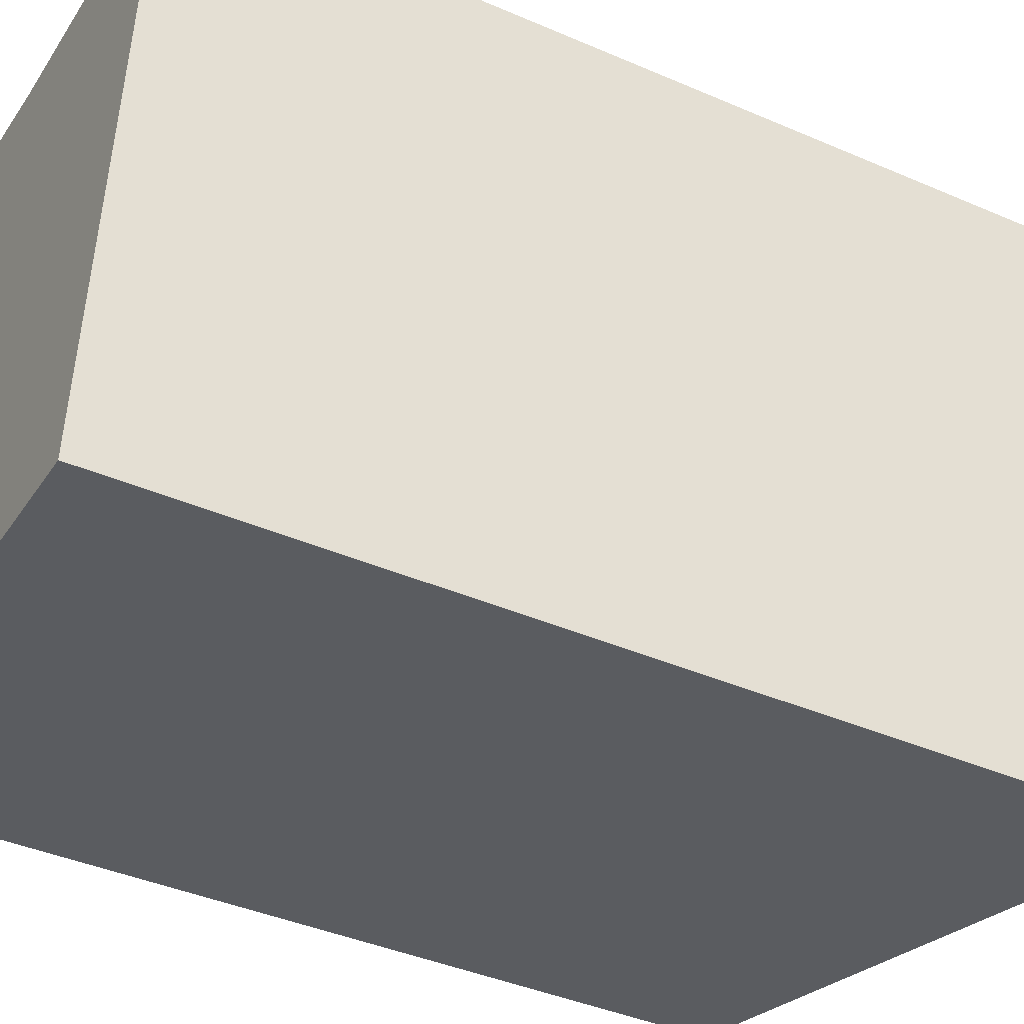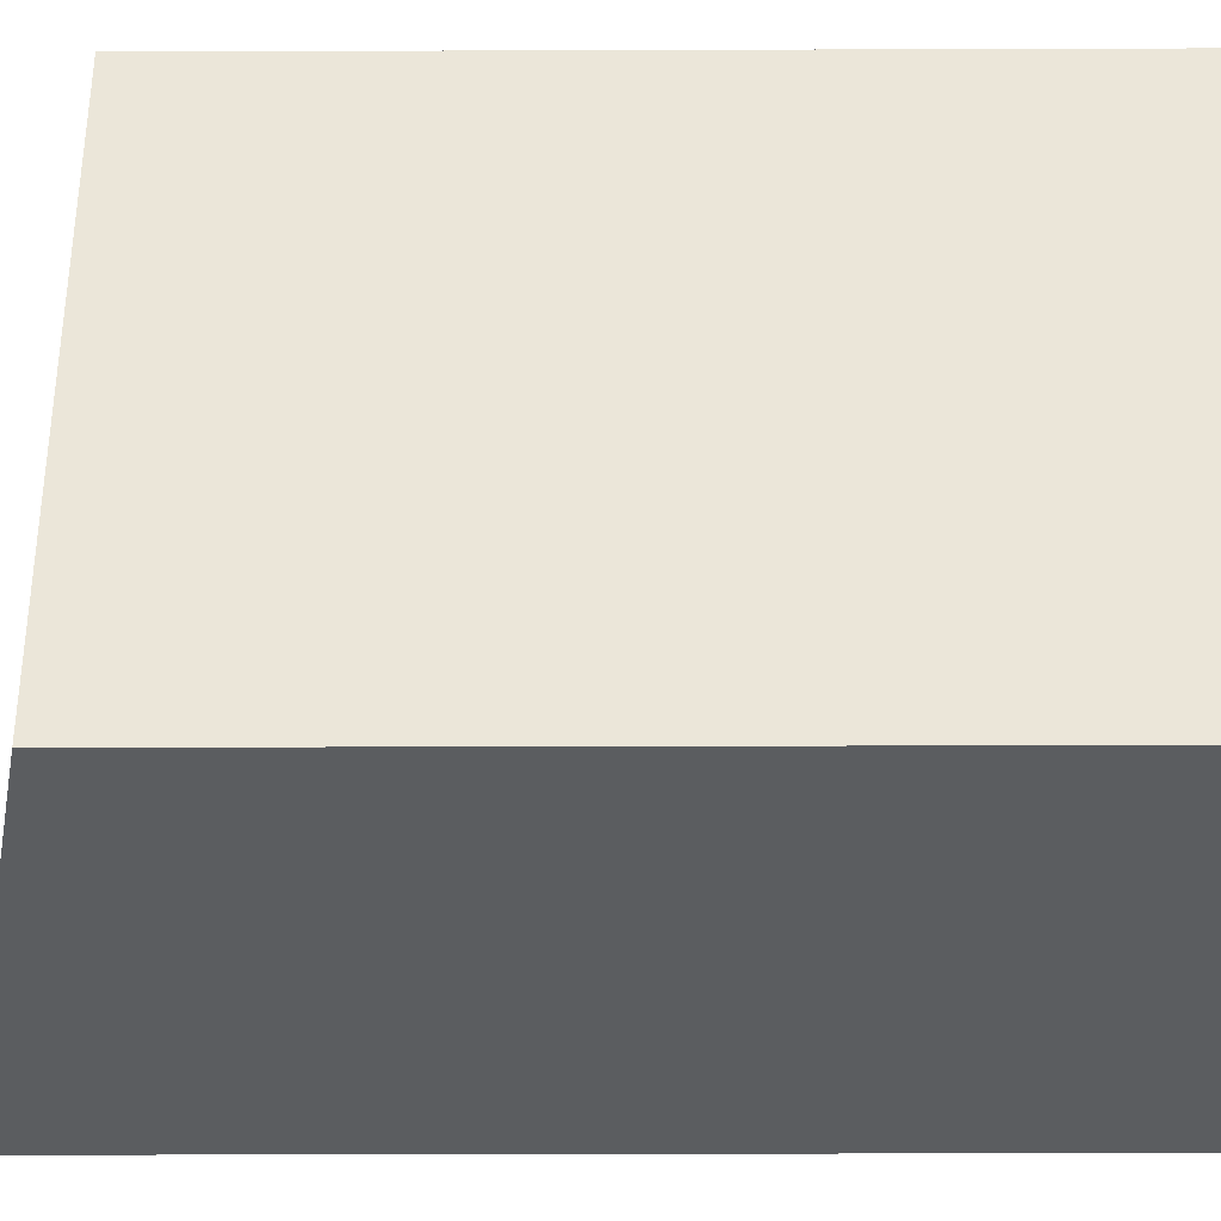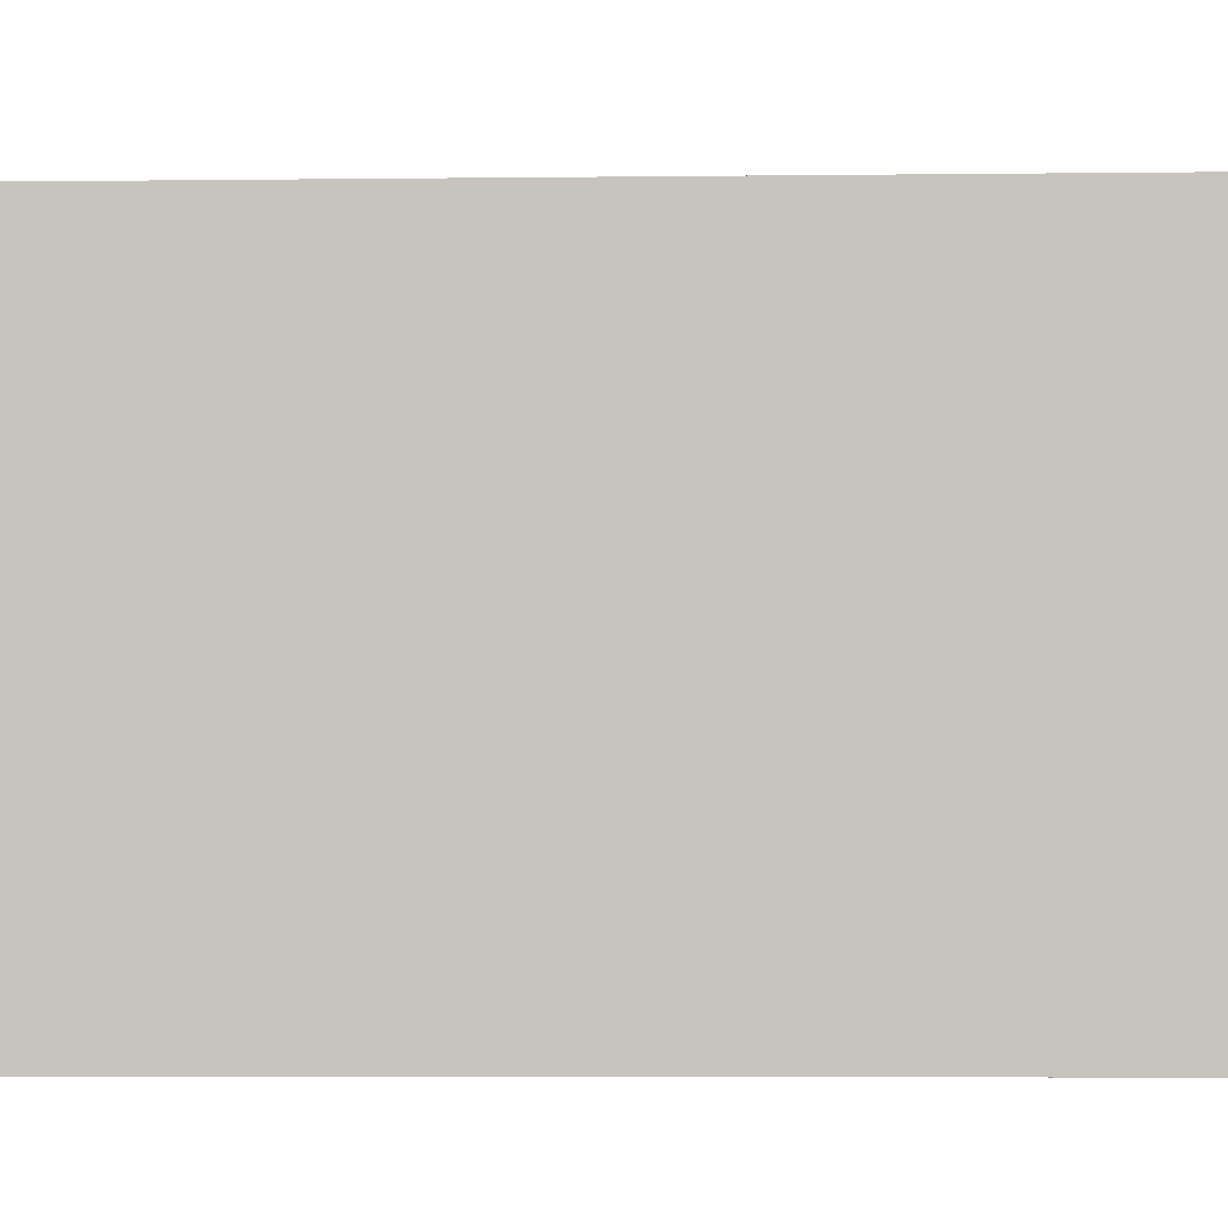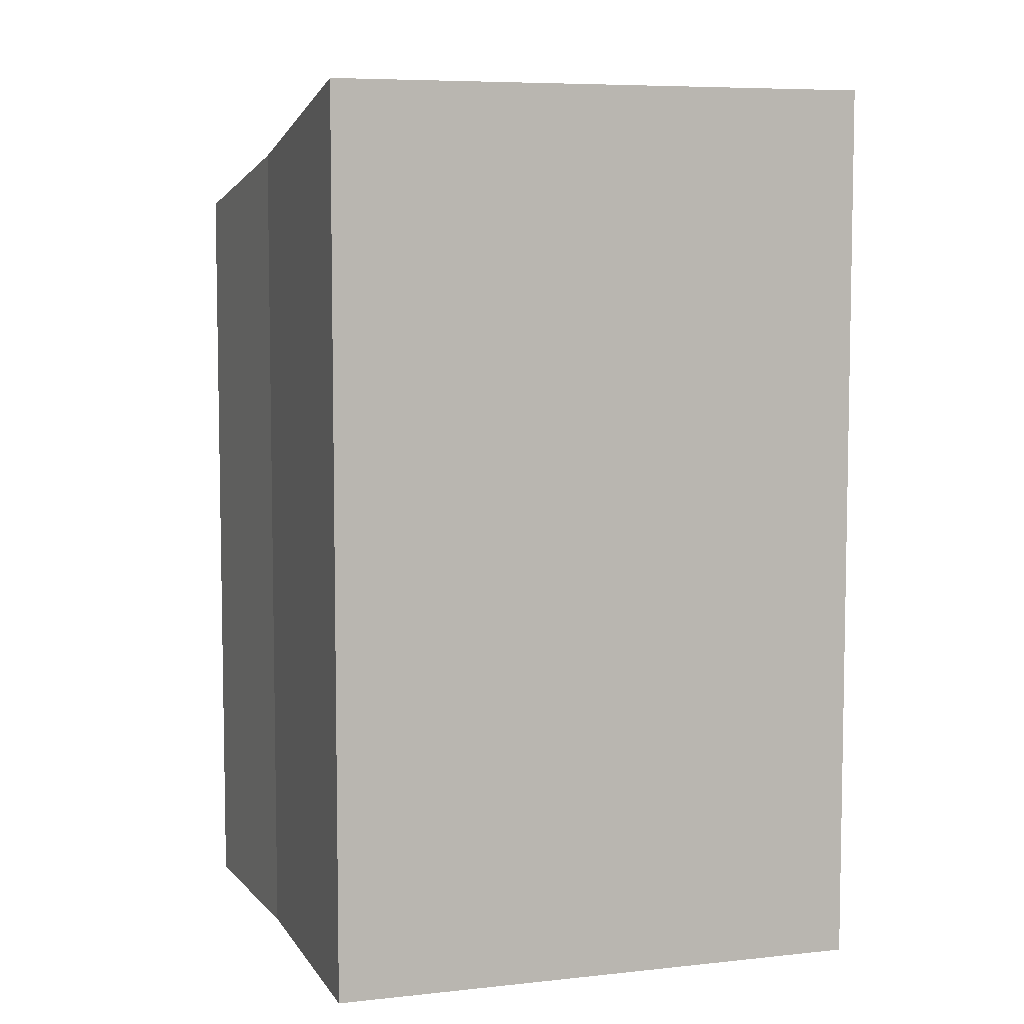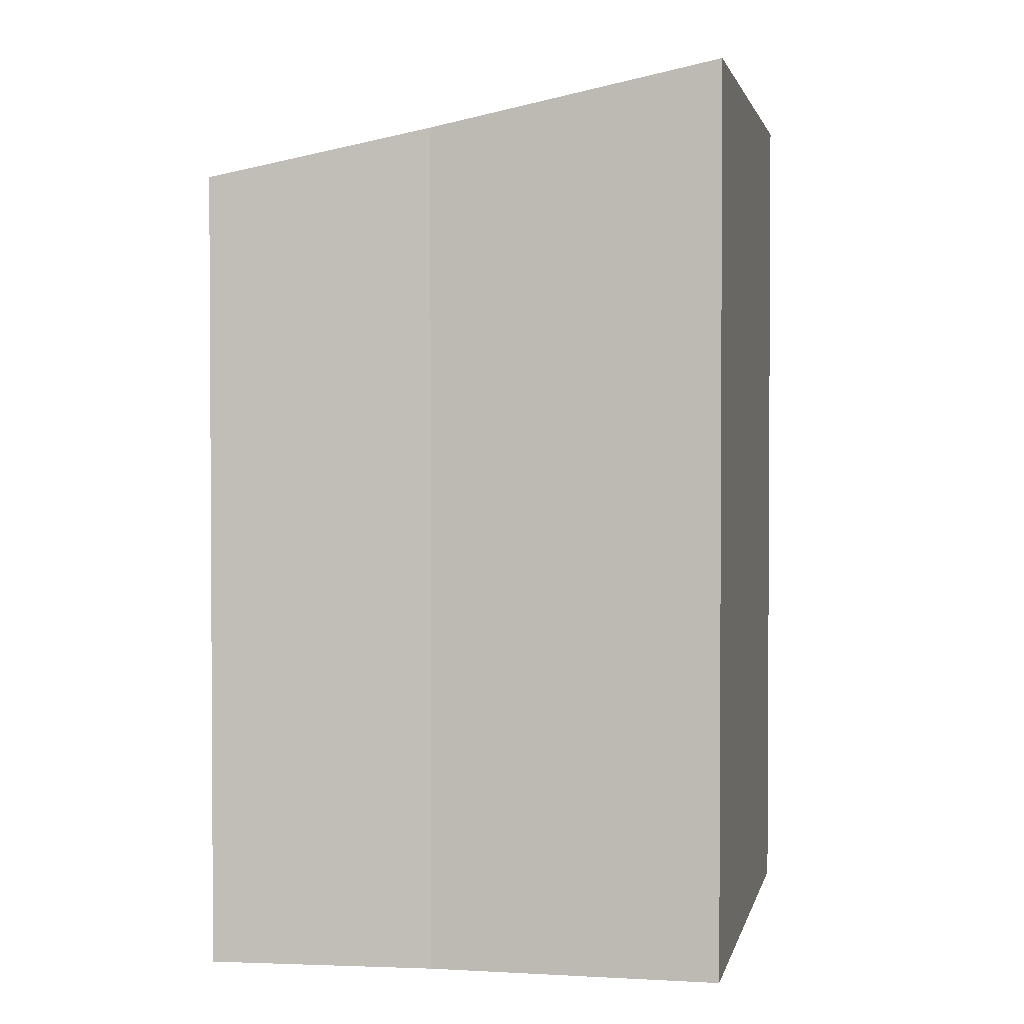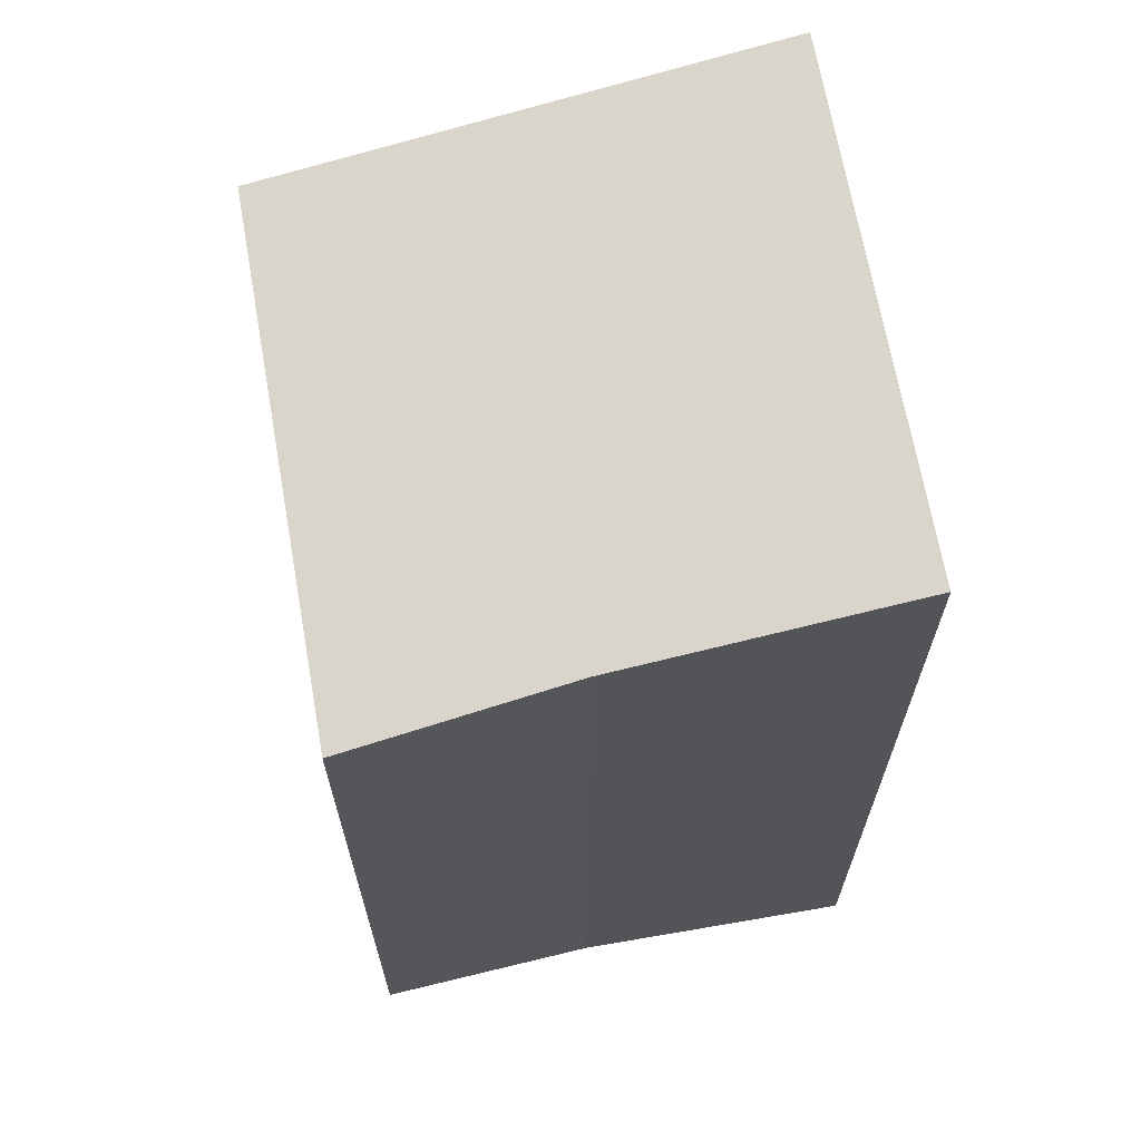
<metadata>
{"format":"obj","ext":"obj","renderer":"f3d","projection":"perspective","resolution":1024,"background":"white","views":[{"elev":-40.6,"azim":62.0,"up":"+Z"},{"elev":-28.1,"azim":-89.7,"up":"+Z"},{"elev":-6.8,"azim":91.9,"up":"+Z"},{"elev":6.6,"azim":78.7,"up":"+Y"},{"elev":2.0,"azim":18.3,"up":"+Y"},{"elev":66.1,"azim":-2.9,"up":"+Y"}]}
</metadata>
<code>
v  4.756 8.266 -0.603
v  2.693 7.714 4.694
v  5.33 8.251 4.373
v  1.151 7.397 4.99
v  0.662 7.297 5.084
v  0.658 7.297 5.053
v  0 7.297 4.468e-16
v  2.693 -2.874e-16 4.694
v  0.662 -3.113e-16 5.084
v  1.151 -3.055e-16 4.99
v  5.33 -2.678e-16 4.373
v  4.756 3.692e-17 -0.603
v  0 0 0
v  0.658 -3.094e-16 5.053
g defaultobject
f 1 2 3
f 2 1 4
f 4 1 5
f 5 1 6
f 6 1 7
f 4 8 2
f 8 4 5
f 8 5 9
f 8 9 10
f 2 11 3
f 11 2 8
f 3 12 1
f 12 3 11
f 12 7 1
f 7 12 13
f 13 6 7
f 6 13 5
f 5 13 9
f 9 13 14
f 11 13 12
f 13 11 8
f 13 8 10
f 13 10 14
f 14 10 9

</code>
